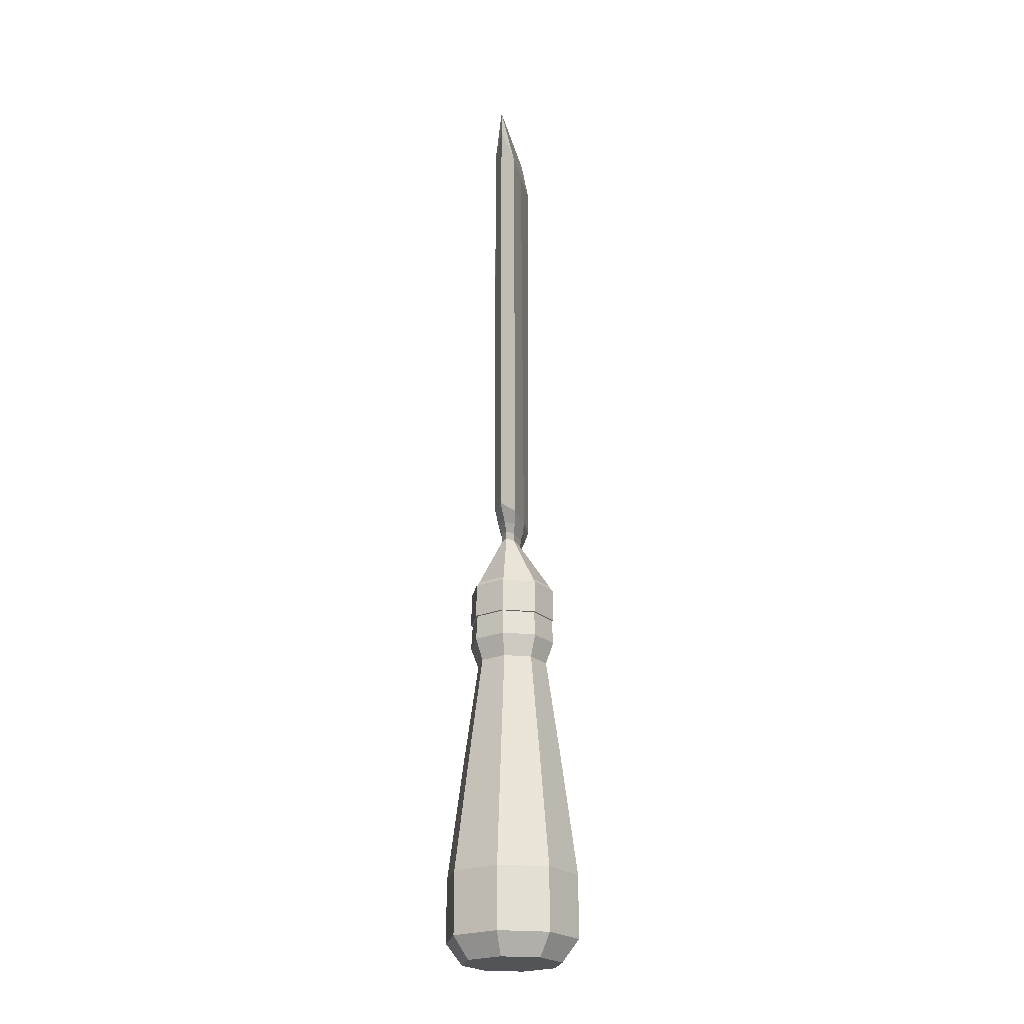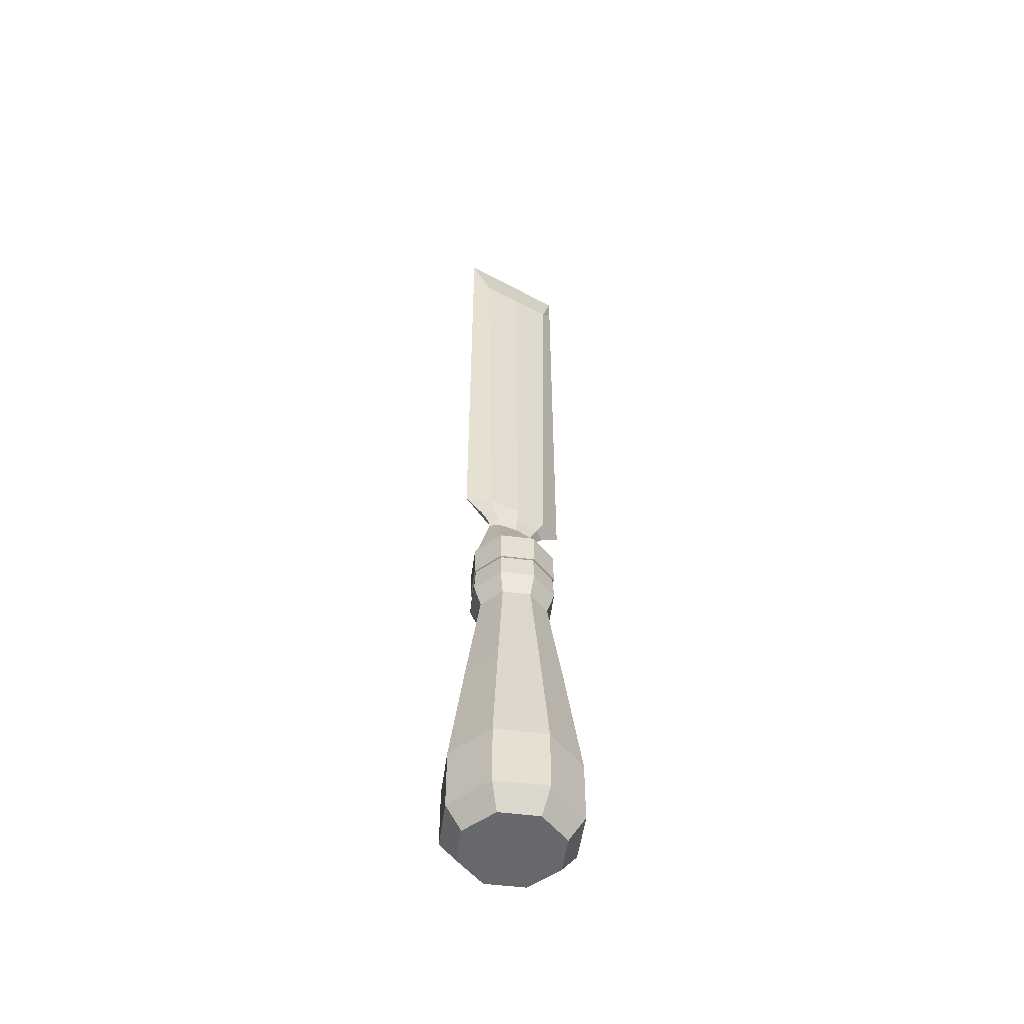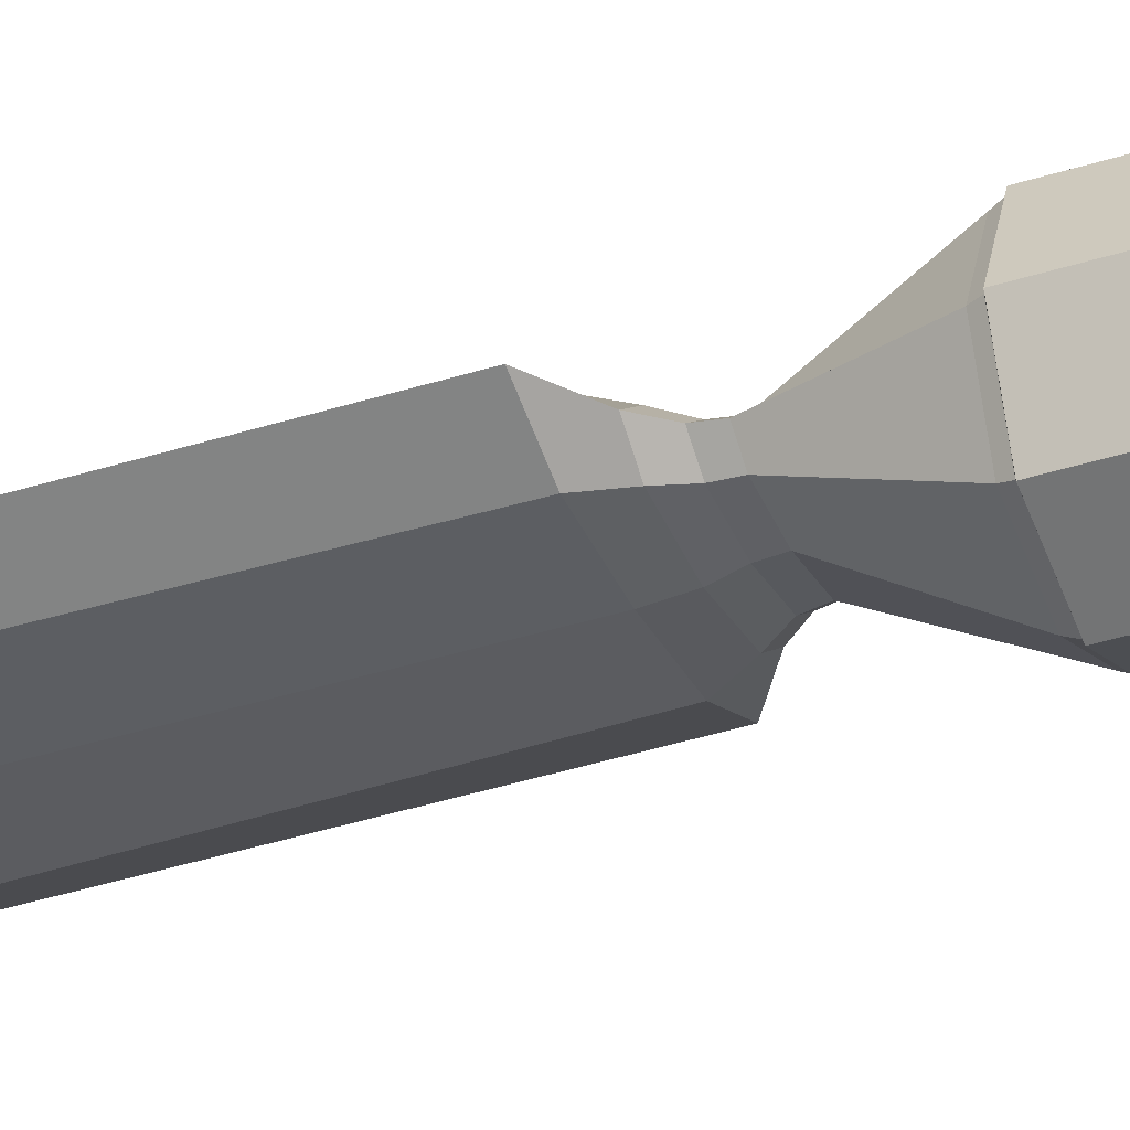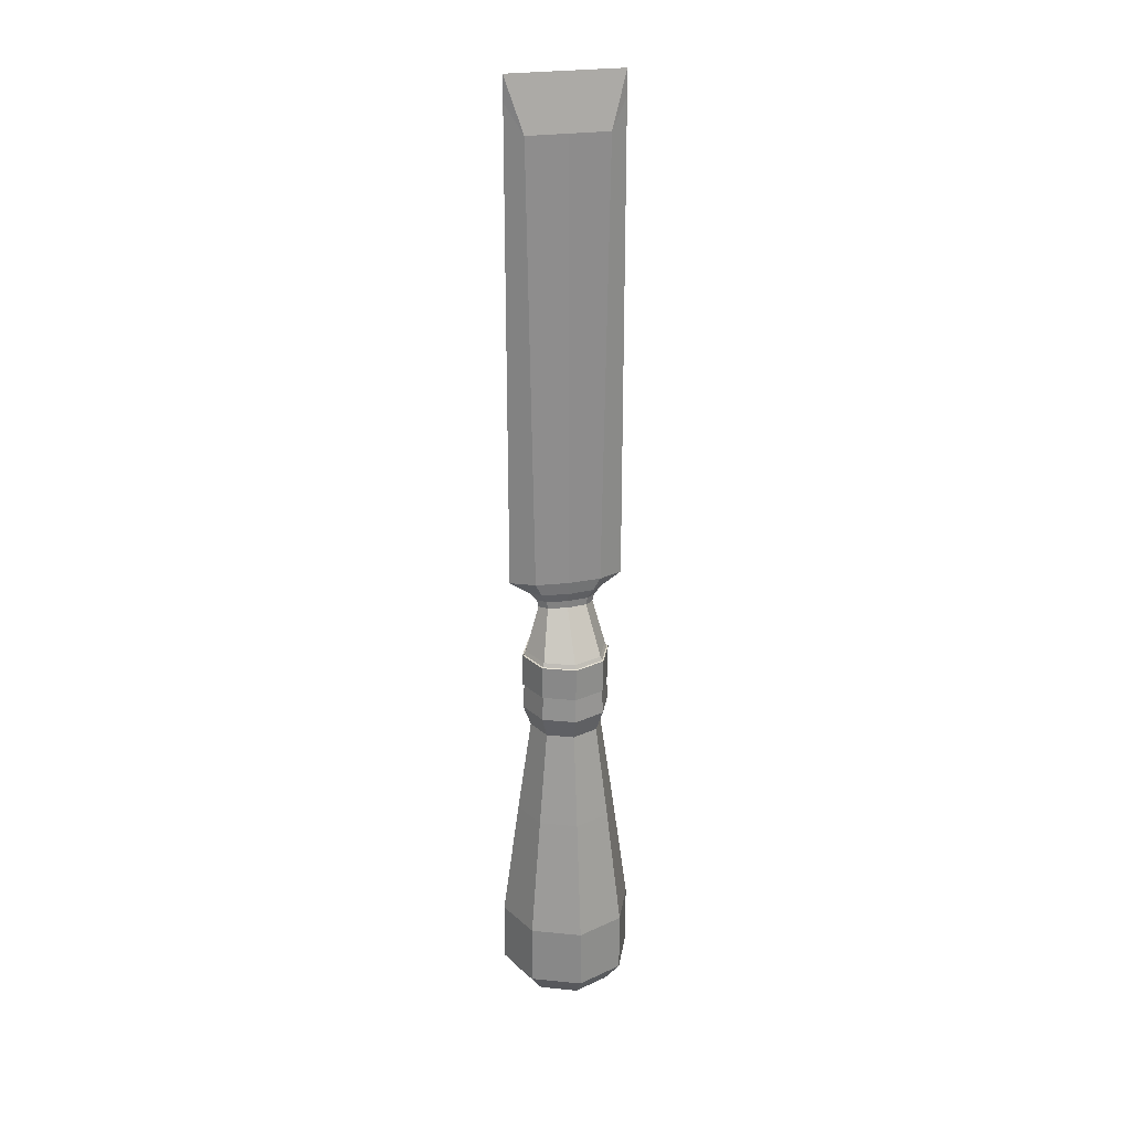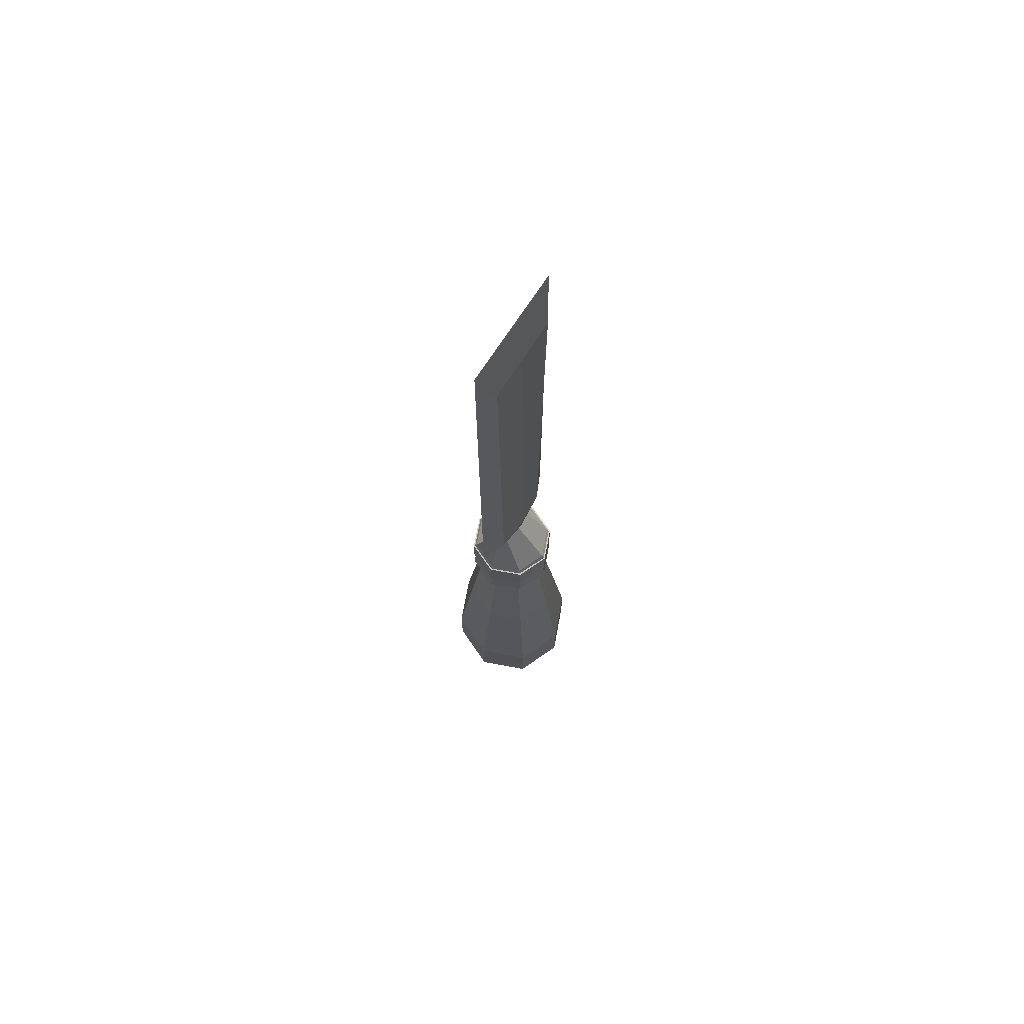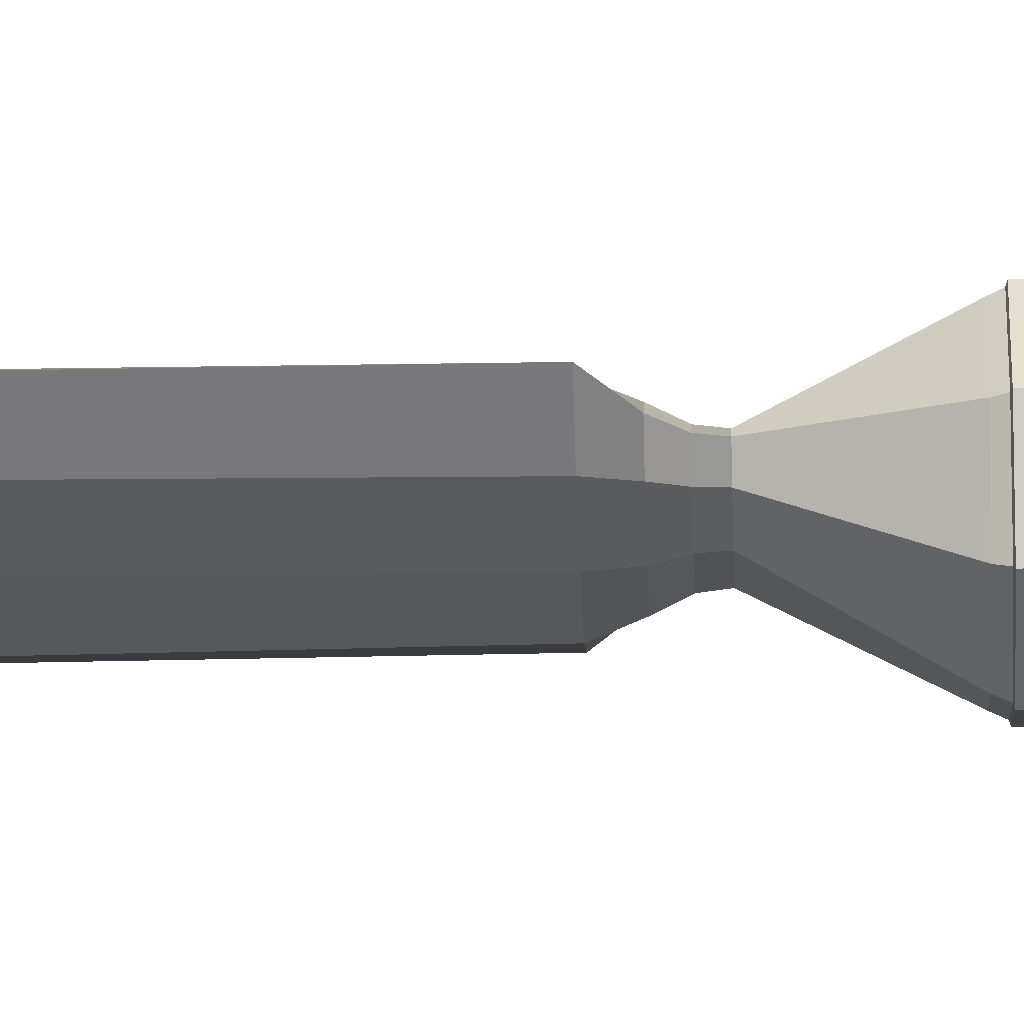
<metadata>
{"format":"obj","ext":"obj","renderer":"f3d","projection":"perspective","resolution":1024,"background":"white","views":[{"elev":-23.0,"azim":-77.6,"up":"+Y"},{"elev":-52.3,"azim":-30.2,"up":"+Y"},{"elev":-36.5,"azim":-67.0,"up":"+Z"},{"elev":25.7,"azim":-13.6,"up":"+Y"},{"elev":71.5,"azim":-57.0,"up":"+Y"},{"elev":-29.4,"azim":-88.3,"up":"+Z"}]}
</metadata>
<code>
o Cylinder_Cylinder.002
v 0 -0.01516 -0.01516
v 0 -0.001073 -0.01516
v 0.01072 -0.01516 -0.01072
v 0.01072 -0.001073 -0.01072
v 0.01516 -0.01516 0
v 0.01516 -0.001073 0
v 0.01072 -0.01516 0.01072
v 0.01072 -0.001073 0.01072
v -0 -0.01516 0.01516
v -0 -0.001073 0.01516
v -0.01072 -0.01516 0.01072
v -0.01072 -0.001073 0.01072
v -0.01516 -0.01516 -0
v -0.01516 -0.001073 -0
v -0.01072 -0.01516 -0.01072
v -0.01072 -0.001073 -0.01072
v -0 0.02702 -0.01138
v 0.008048 0.02702 -0.008048
v 0.01138 0.02702 0
v 0.008048 0.02702 0.008048
v -0 0.02702 0.01138
v -0.008048 0.02702 0.008048
v -0.01138 0.02702 -0
v -0.008048 0.02702 -0.008048
v -0 0.04908 -0.008218
v 0.005811 0.04908 -0.005811
v 0.008218 0.04908 0
v 0.005811 0.04908 0.005811
v -0 0.04908 0.008218
v -0.005811 0.04908 0.005811
v -0.008218 0.04908 -0
v -0.005811 0.04908 -0.005811
v 0 0.05399 -0.01001
v 0.007079 0.05399 -0.007079
v 0.01001 0.05399 0
v 0.007079 0.05399 0.007079
v -0 0.05399 0.01001
v -0.007079 0.05399 0.007079
v -0.01001 0.05399 -0
v -0.007079 0.05399 -0.007079
v 0 0.05961 -0.009664
v 0.006834 0.05961 -0.006834
v 0.009664 0.05961 0
v 0.006834 0.05961 0.006834
v -0 0.05961 0.009664
v -0.006834 0.05961 0.006834
v -0.009664 0.05961 -0
v -0.006834 0.05961 -0.006834
v 0 0.06735 -0.009664
v 0.006834 0.06735 -0.006834
v 0.009664 0.06735 0
v 0.006834 0.06735 0.006834
v -0 0.06735 0.009664
v -0.006834 0.06735 0.006834
v -0.009664 0.06735 -0
v -0.006834 0.06735 -0.006834
v 0 0.06825 -0.009234
v 0.00653 0.06825 -0.00653
v 0.009234 0.06825 0
v 0.00653 0.06825 0.00653
v -0 0.06825 0.009234
v -0.00653 0.06825 0.00653
v -0.009234 0.06825 -0
v -0.00653 0.06825 -0.00653
v -0 0.07914 -0.002055
v 0.004421 0.07914 -0.001453
v 0.006252 0.07914 -0
v 0.004421 0.07914 0.001453
v -0 0.07914 0.002055
v -0.004421 0.07914 0.001453
v -0.006252 0.07914 -0
v -0.004421 0.07914 -0.001453
v 0 -0.02012 -0.0114
v 0.008063 -0.02012 -0.008063
v 0.0114 -0.02012 0
v 0.008063 -0.02012 0.008063
v -0 -0.02012 0.0114
v -0.008063 -0.02012 0.008063
v -0.0114 -0.02012 -0
v -0.008063 -0.02012 -0.008063
v -0 0.08083 -0.002174
v 0.004678 0.08083 -0.001537
v 0.006615 0.08083 -0
v 0.004678 0.08083 0.001537
v -0 0.08083 0.002174
v -0.004678 0.08083 0.001537
v -0.006615 0.08083 -0
v -0.004678 0.08083 -0.001537
v -0 0.08283 -0.002754
v 0.005926 0.08283 -0.001948
v 0.008381 0.08283 -0
v 0.005926 0.08283 0.001948
v -0 0.08283 0.002754
v -0.005926 0.08283 0.001948
v -0.008381 0.08283 -0
v -0.005926 0.08283 -0.001948
v 0 0.08572 -0.00298
v 0.007376 0.08572 -0.002463
v 0.01274 0.08572 -0
v 0.007376 0.08572 0.002463
v -0 0.08572 0.00298
v -0.007376 0.08572 0.002463
v -0.01274 0.08572 -0
v -0.007376 0.08572 -0.002463
v 0 0.1855 -0.00245
v 0.009011 0.1855 -0.002463
v 0.01274 0.1918 -0
v 0.009011 0.1855 0.002463
v 0 0.1855 0.00245
v -0.00901 0.1855 0.002463
v -0.01274 0.1918 -0
v -0.00901 0.1855 -0.002463
v 0 0.1974 -0
v 0.009011 0.1974 -0
v 0.01274 0.1974 -0
v -0.00901 0.1974 -0
v -0.01274 0.1974 -0
v 0.00707 0.05971 -0.00707
v 0 0.05971 -0.009999
v 0.009999 0.05971 0
v 0.00707 0.05971 0.00707
v -0 0.05971 0.009999
v -0.00707 0.05971 0.00707
v -0.009999 0.05971 -0
v -0.00707 0.05971 -0.00707
v 0.00707 0.06725 -0.00707
v 0 0.06725 -0.009999
v 0.009999 0.06725 0
v 0.00707 0.06725 0.00707
v -0 0.06725 0.009999
v -0.00707 0.06725 0.00707
v -0.009999 0.06725 -0
v -0.00707 0.06725 -0.00707
f 1 2 4 3
f 3 4 6 5
f 5 6 8 7
f 7 8 10 9
f 9 10 12 11
f 11 12 14 13
f 16 14 23 24
f 13 14 16 15
f 15 16 2 1
f 5 7 76 75
f 17 24 32 25
f 6 4 18 19
f 12 10 21 22
f 2 16 24 17
f 4 2 17 18
f 8 6 19 20
f 14 12 22 23
f 10 8 20 21
f 28 27 35 36
f 23 22 30 31
f 21 20 28 29
f 19 18 26 27
f 24 23 31 32
f 22 21 29 30
f 20 19 27 28
f 18 17 25 26
f 40 39 47 48
f 26 25 33 34
f 25 32 40 33
f 31 30 38 39
f 29 28 36 37
f 27 26 34 35
f 32 31 39 40
f 30 29 37 38
f 50 51 128 126
f 38 37 45 46
f 36 35 43 44
f 34 33 41 42
f 33 40 48 41
f 39 38 46 47
f 37 36 44 45
f 35 34 42 43
f 49 56 64 57
f 44 43 120 121
f 49 50 126 127
f 43 42 118 120
f 56 49 127 133
f 42 41 119 118
f 55 56 133 132
f 41 48 125 119
f 62 61 69 70
f 55 54 62 63
f 53 52 60 61
f 51 50 58 59
f 56 55 63 64
f 54 53 61 62
f 52 51 59 60
f 50 49 57 58
f 72 71 87 88
f 60 59 67 68
f 58 57 65 66
f 57 64 72 65
f 63 62 70 71
f 61 60 68 69
f 59 58 66 67
f 64 63 71 72
f 73 74 75 76 77 78 79 80
f 11 13 79 78
f 7 9 77 76
f 13 15 80 79
f 3 5 75 74
f 9 11 78 77
f 15 1 73 80
f 1 3 74 73
f 82 81 89 90
f 70 69 85 86
f 68 67 83 84
f 66 65 81 82
f 65 72 88 81
f 71 70 86 87
f 69 68 84 85
f 67 66 82 83
f 96 95 103 104
f 81 88 96 89
f 87 86 94 95
f 85 84 92 93
f 83 82 90 91
f 88 87 95 96
f 86 85 93 94
f 84 83 91 92
f 99 98 106 107
f 94 93 101 102
f 92 91 99 100
f 90 89 97 98
f 89 96 104 97
f 95 94 102 103
f 93 92 100 101
f 91 90 98 99
f 105 112 116 113
f 104 103 111 112
f 102 101 109 110
f 100 99 107 108
f 98 97 105 106
f 97 104 112 105
f 103 102 110 111
f 101 100 108 109
f 114 108 115
f 110 116 117
f 109 108 114 113
f 106 114 115
f 112 111 117
f 110 109 113 116
f 108 107 115
f 106 105 113 114
f 107 106 115
f 116 112 117
f 111 110 117
f 122 121 129 130
f 120 118 126 128
f 125 124 132 133
f 123 122 130 131
f 121 120 128 129
f 118 119 127 126
f 119 125 133 127
f 124 123 131 132
f 45 44 121 122
f 51 52 129 128
f 46 45 122 123
f 52 53 130 129
f 47 46 123 124
f 53 54 131 130
f 48 47 124 125
f 54 55 132 131

</code>
